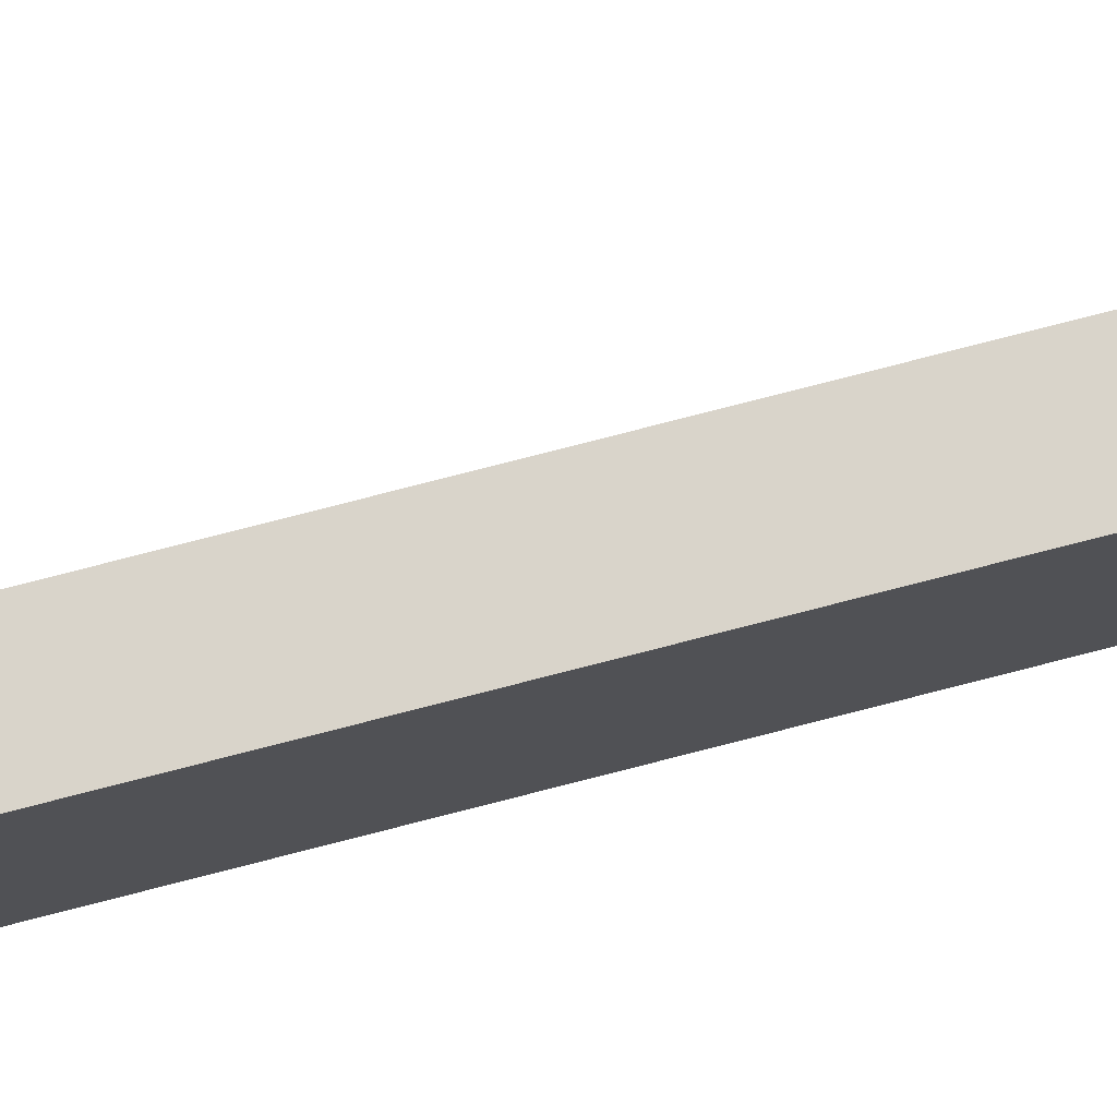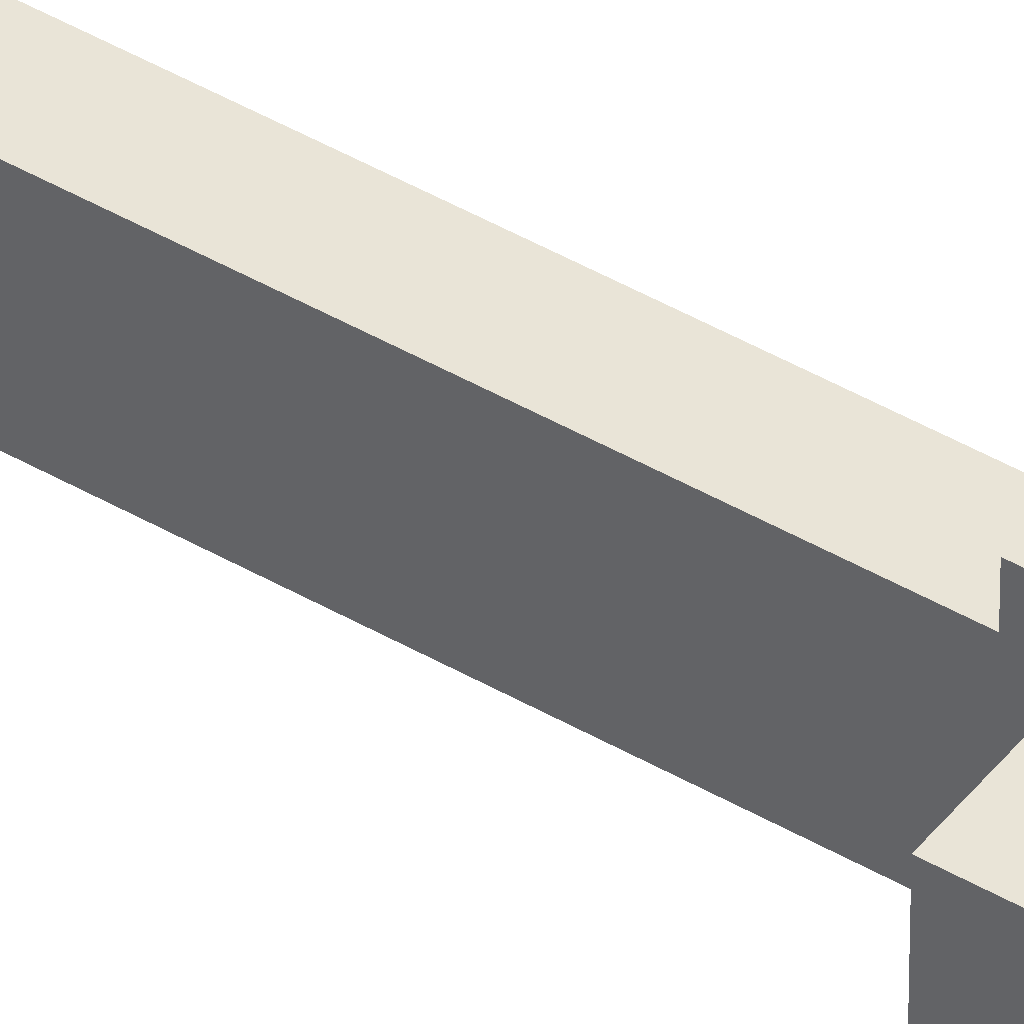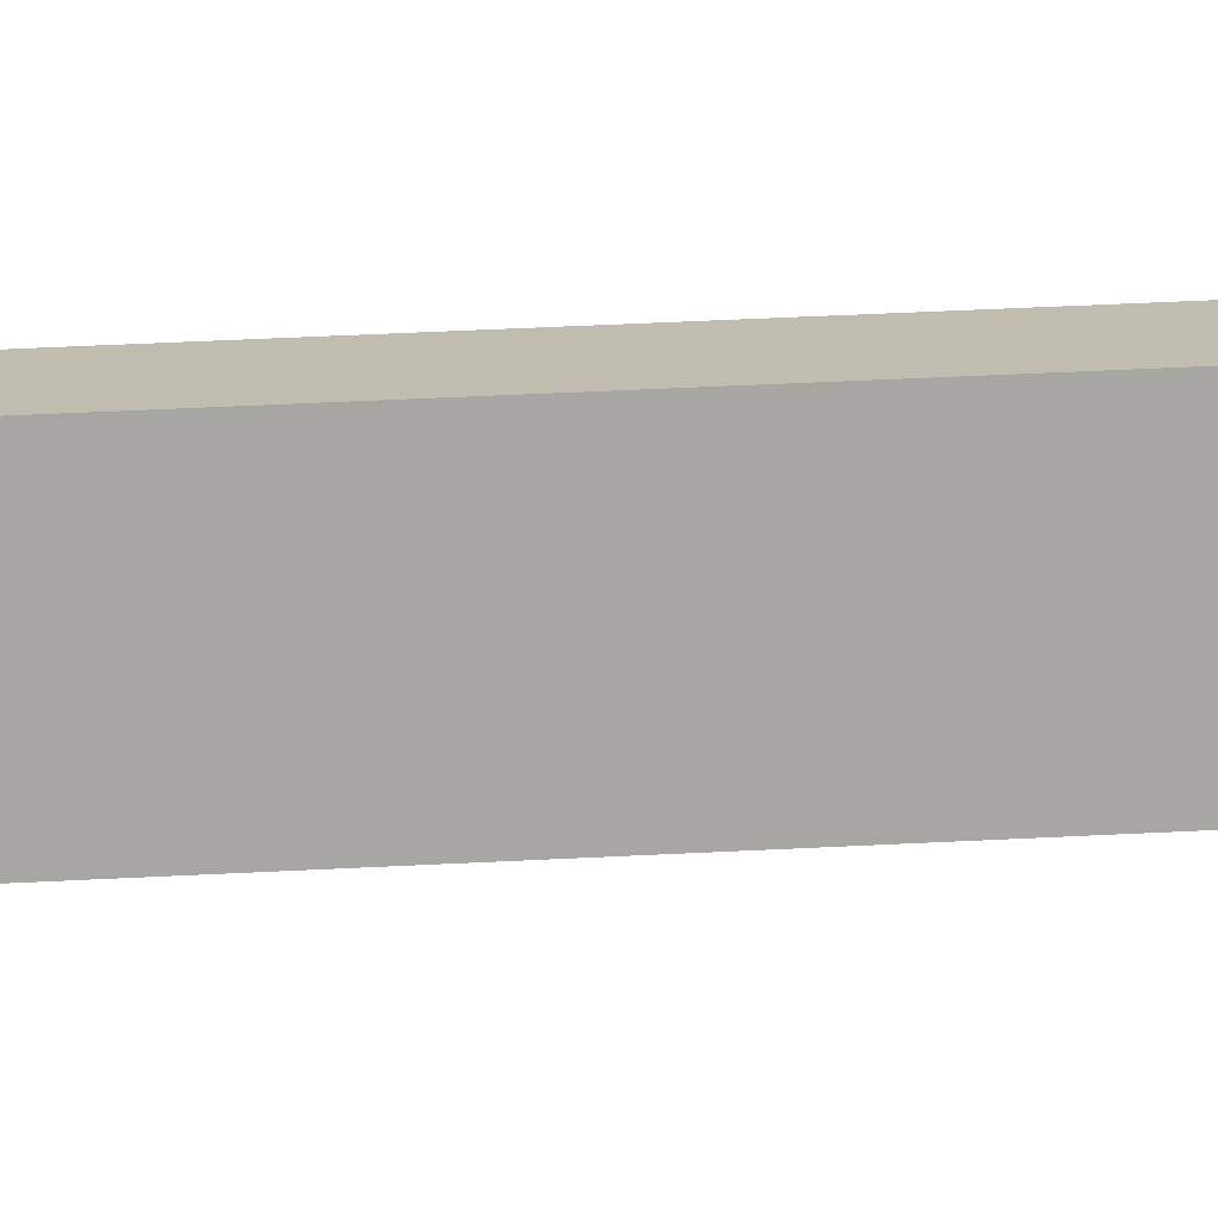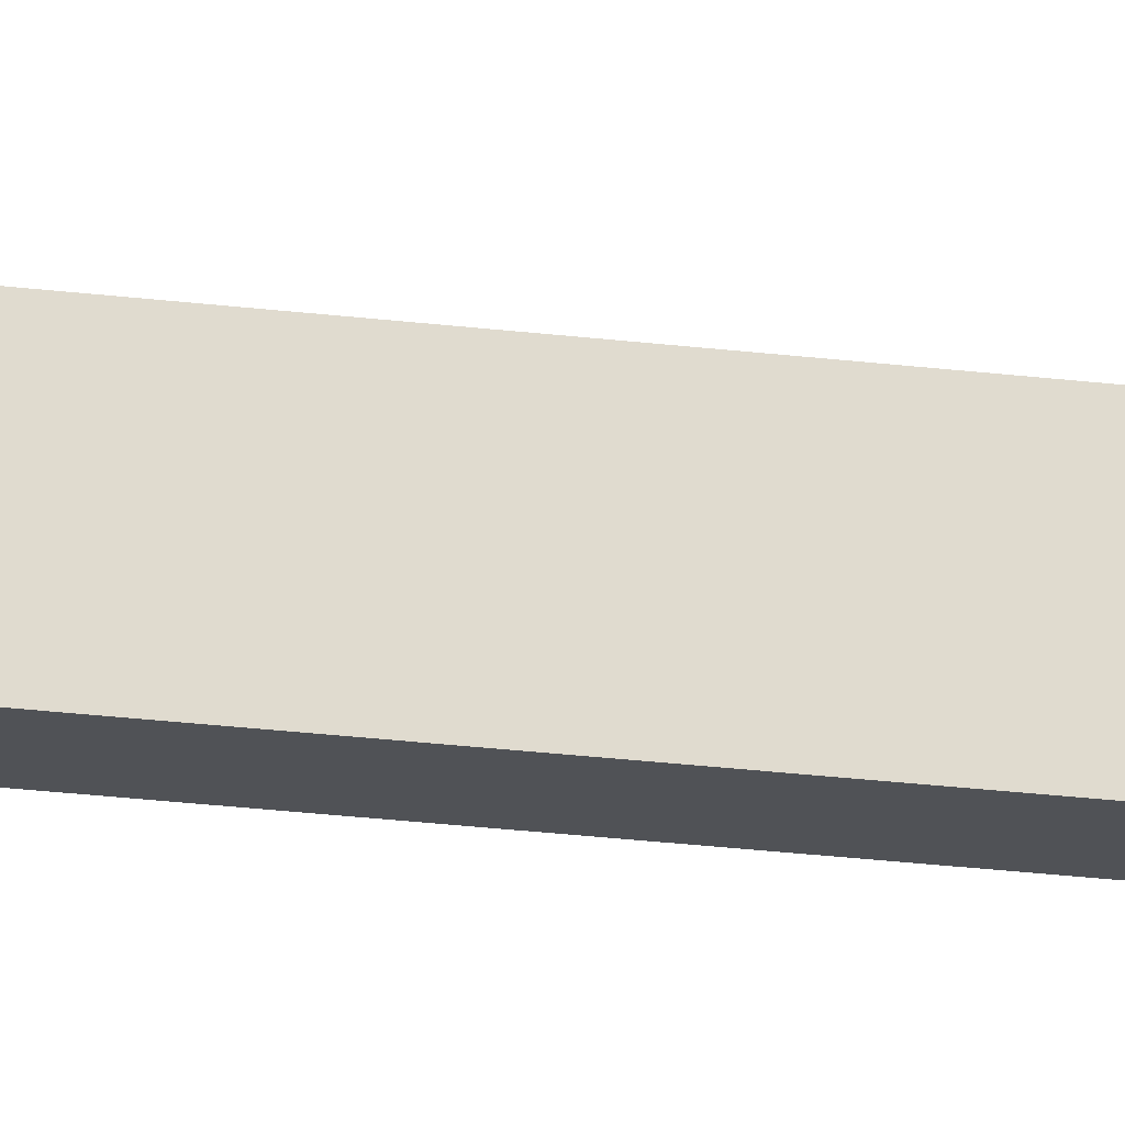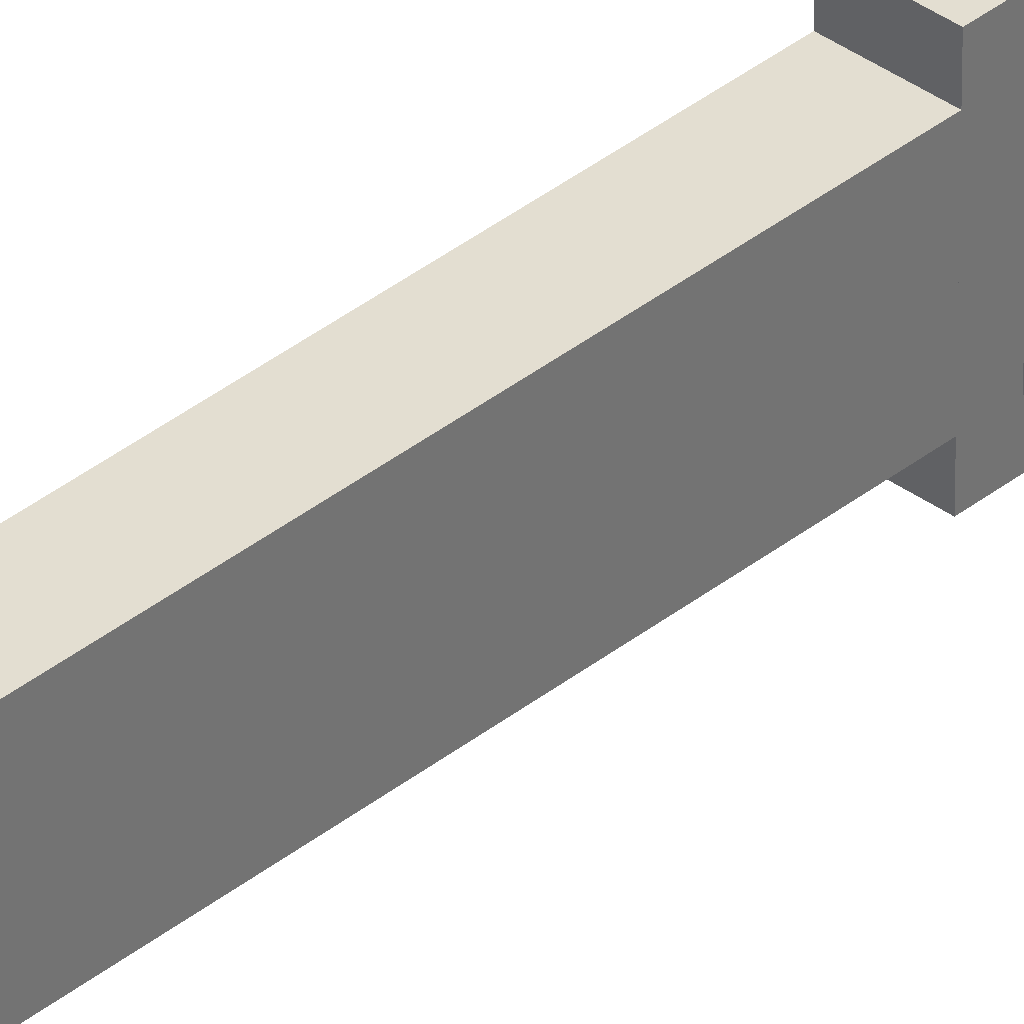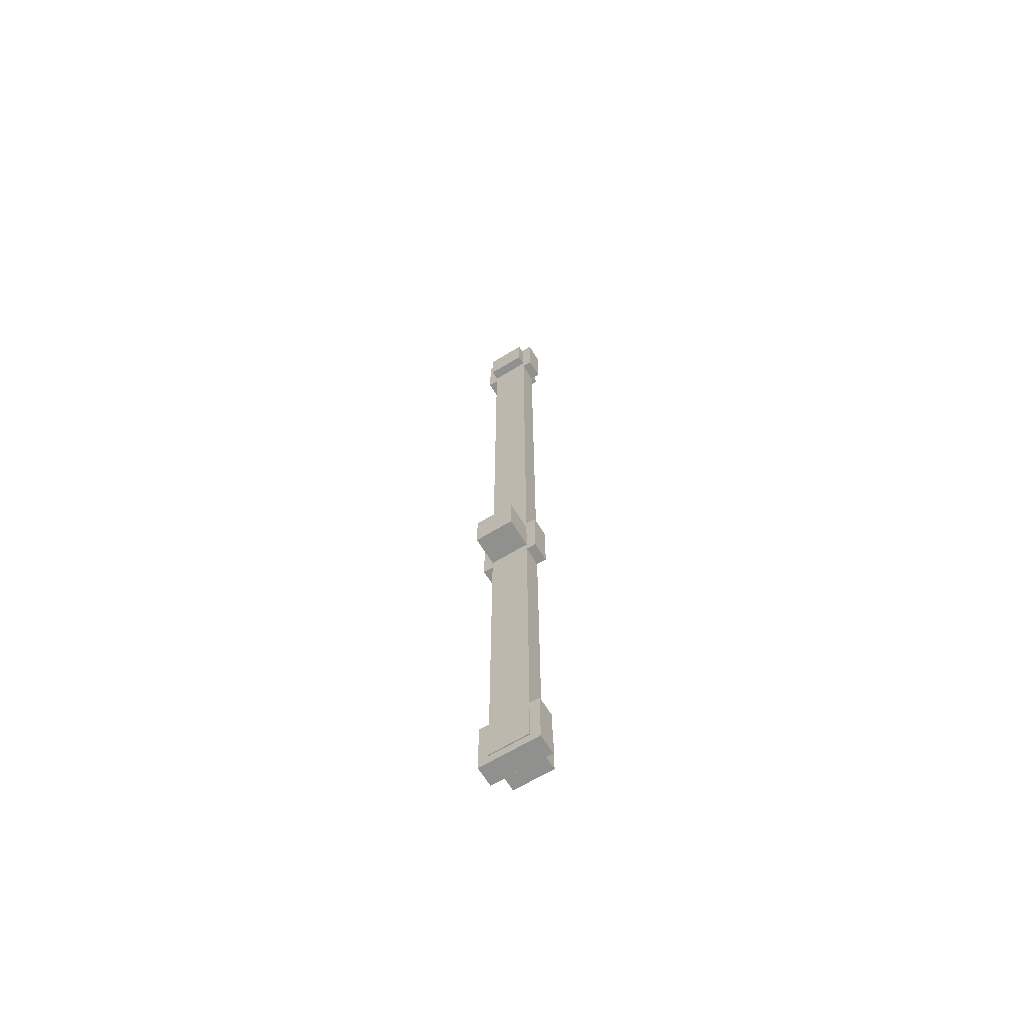
<metadata>
{"format":"obj","ext":"obj","renderer":"f3d","projection":"perspective","resolution":1024,"background":"white","views":[{"elev":74.8,"azim":-104.6,"up":"+Y"},{"elev":43.5,"azim":124.7,"up":"+Y"},{"elev":16.3,"azim":81.4,"up":"+Y"},{"elev":-20.9,"azim":76.5,"up":"+Y"},{"elev":36.1,"azim":43.6,"up":"+Y"},{"elev":-65.6,"azim":121.4,"up":"+Z"}]}
</metadata>
<code>
o cube
v 1.188 0.125 -0.1875
v 1.188 0.125 -2.062
v 1.188 -0.125 -0.1875
v 1.188 -0.125 -2.062
v 1.062 0.125 -2.062
v 1.062 0.125 -0.1875
v 1.062 -0.125 -2.062
v 1.062 -0.125 -0.1875
f 4 7 5 2
f 3 4 2 1
f 8 3 1 6
f 7 8 6 5
f 6 1 2 5
f 7 4 3 8
o cube
v 1.194 0.125 -2.125
v 1.194 0.125 -2.375
v 1.194 -0.125 -2.125
v 1.194 -0.125 -2.375
v 0.9438 0.125 -2.375
v 0.9438 0.125 -2.125
v 0.9438 -0.125 -2.375
v 0.9438 -0.125 -2.125
f 12 15 13 10
f 11 12 10 9
f 16 11 9 14
f 15 16 14 13
f 14 9 10 13
f 15 12 11 16
o cube
v 1.188 0.1875 -2.062
v 1.188 0.1875 -2.438
v 1.188 -0.1875 -2.062
v 1.188 -0.1875 -2.438
v 1.062 0.1875 -2.438
v 1.062 0.1875 -2.062
v 1.062 -0.1875 -2.438
v 1.062 -0.1875 -2.062
f 20 23 21 18
f 19 20 18 17
f 24 19 17 22
f 23 24 22 21
f 22 17 18 21
f 23 20 19 24
o cube
v 1.188 0.1875 0.1875
v 1.188 0.1875 -0.1875
v 1.188 -0.1875 0.1875
v 1.188 -0.1875 -0.1875
v 1.062 0.1875 -0.1875
v 1.062 0.1875 0.1875
v 1.062 -0.1875 -0.1875
v 1.062 -0.1875 0.1875
f 28 31 29 26
f 27 28 26 25
f 32 27 25 30
f 31 32 30 29
f 30 25 26 29
f 31 28 27 32
o cube
v 1.188 0.125 3.188
v 1.188 0.125 0.1875
v 1.188 -0.125 3.188
v 1.188 -0.125 0.1875
v 1.062 0.125 0.1875
v 1.062 0.125 3.188
v 1.062 -0.125 0.1875
v 1.062 -0.125 3.188
f 36 39 37 34
f 35 36 34 33
f 40 35 33 38
f 39 40 38 37
f 38 33 34 37
f 39 36 35 40
o cube
v 1.25 0.125 3.5
v 1.25 0.125 3.25
v 1.25 -0.125 3.5
v 1.25 -0.125 3.25
v 1 0.125 3.25
v 1 0.125 3.5
v 1 -0.125 3.25
v 1 -0.125 3.5
f 44 47 45 42
f 43 44 42 41
f 48 43 41 46
f 47 48 46 45
f 46 41 42 45
f 47 44 43 48
o cube
v 1.375 0.125 0.125
v 1.375 0.125 -0.125
v 1.375 -0.125 0.125
v 1.375 -0.125 -0.125
v 1.125 0.125 -0.125
v 1.125 0.125 0.125
v 1.125 -0.125 -0.125
v 1.125 -0.125 0.125
f 52 55 53 50
f 51 52 50 49
f 56 51 49 54
f 55 56 54 53
f 54 49 50 53
f 55 52 51 56
o cube
v 1.188 0.1875 3.562
v 1.188 0.1875 3.188
v 1.188 -0.1875 3.562
v 1.188 -0.1875 3.188
v 1.062 0.1875 3.188
v 1.062 0.1875 3.562
v 1.062 -0.1875 3.188
v 1.062 -0.1875 3.562
f 60 63 61 58
f 59 60 58 57
f 64 59 57 62
f 63 64 62 61
f 62 57 58 61
f 63 60 59 64

</code>
